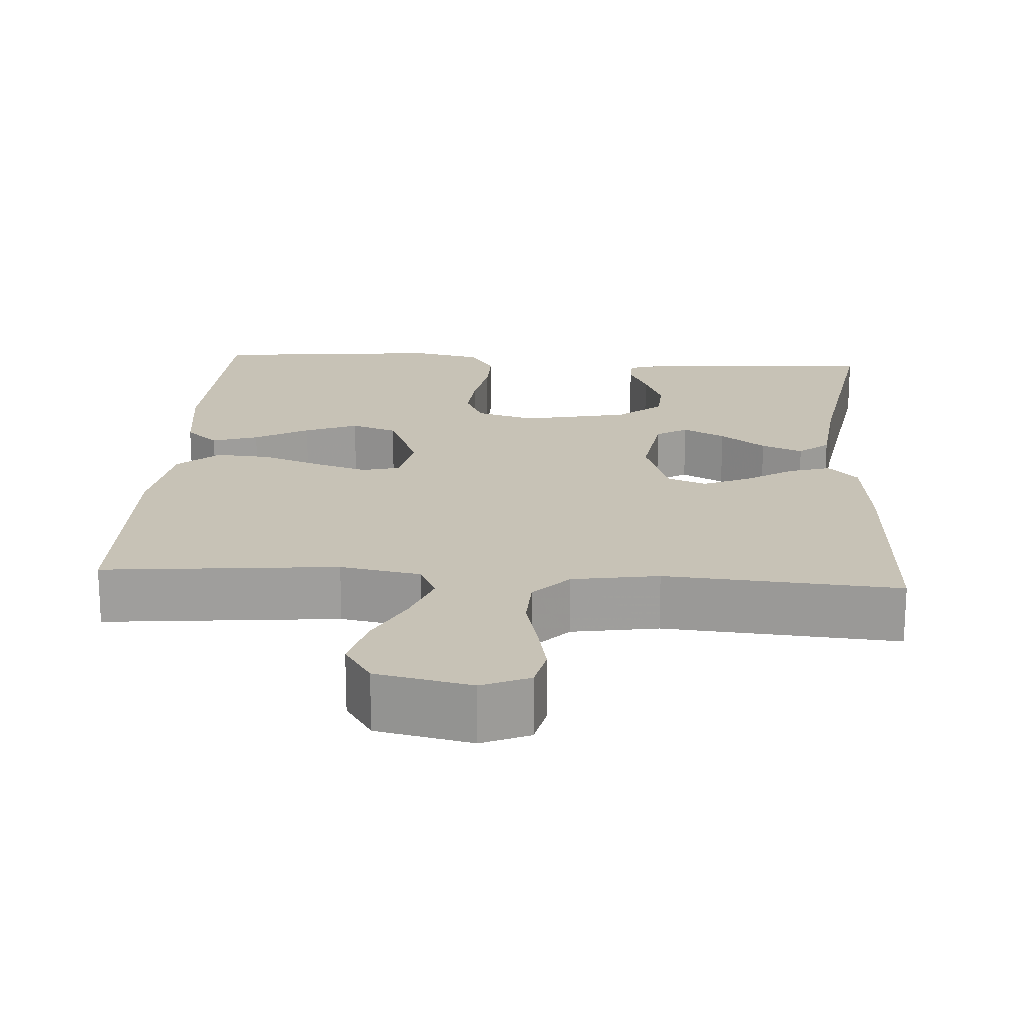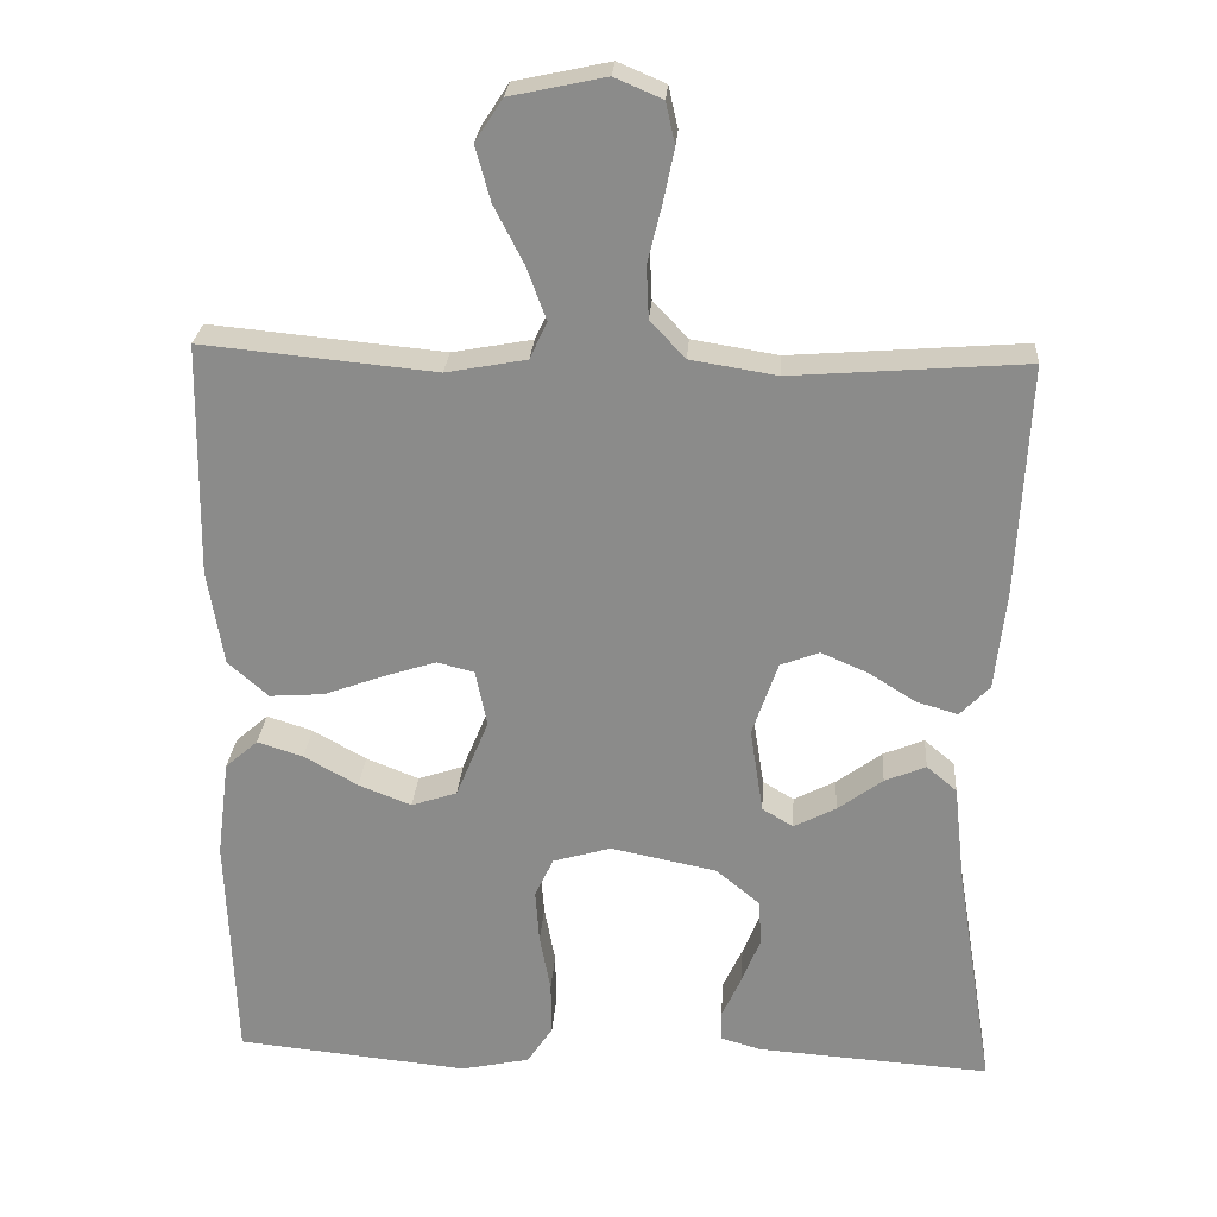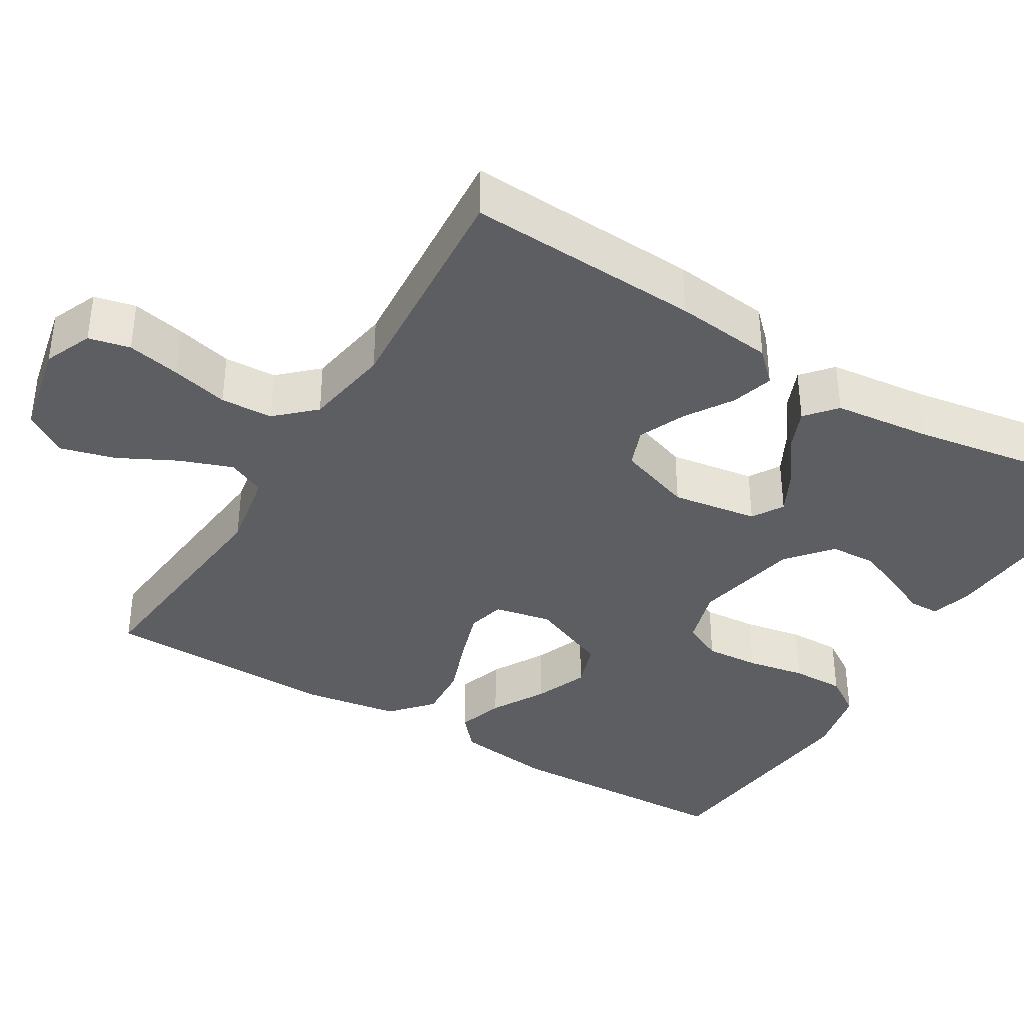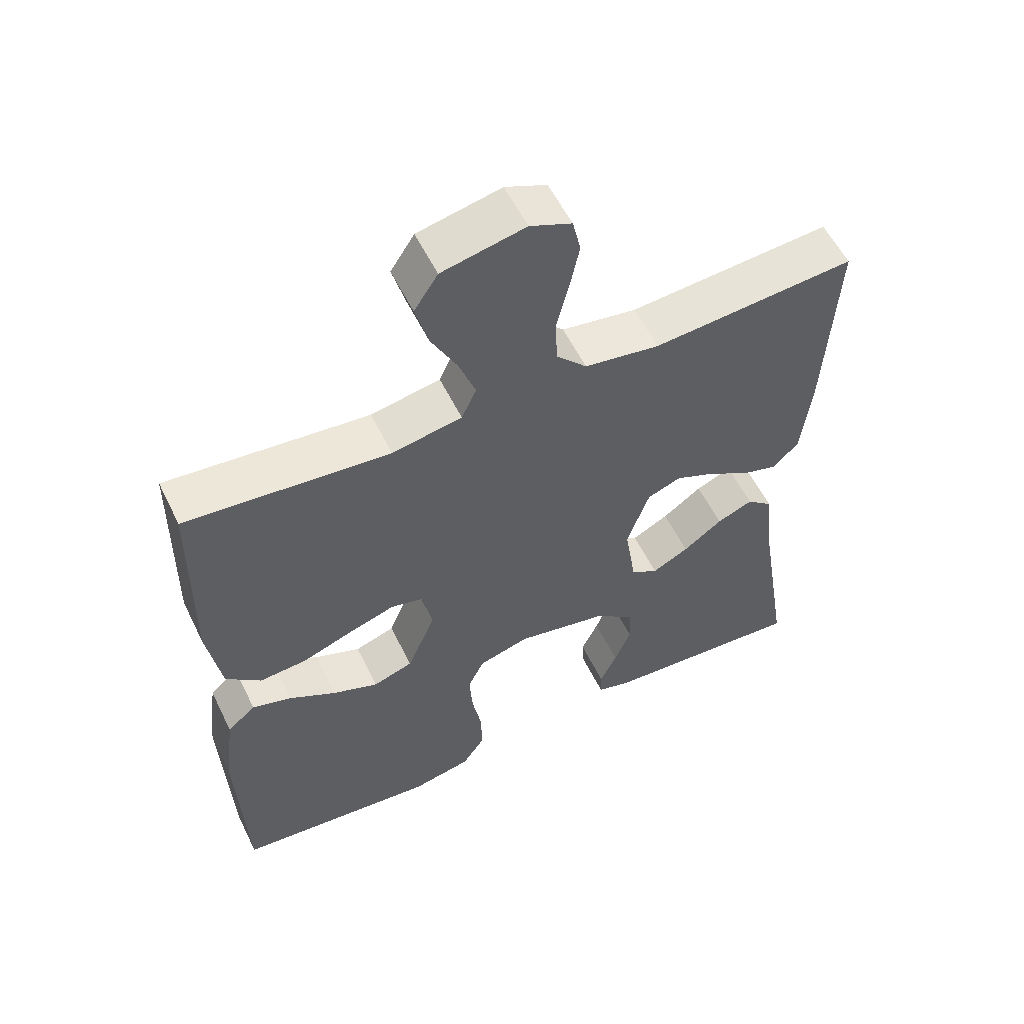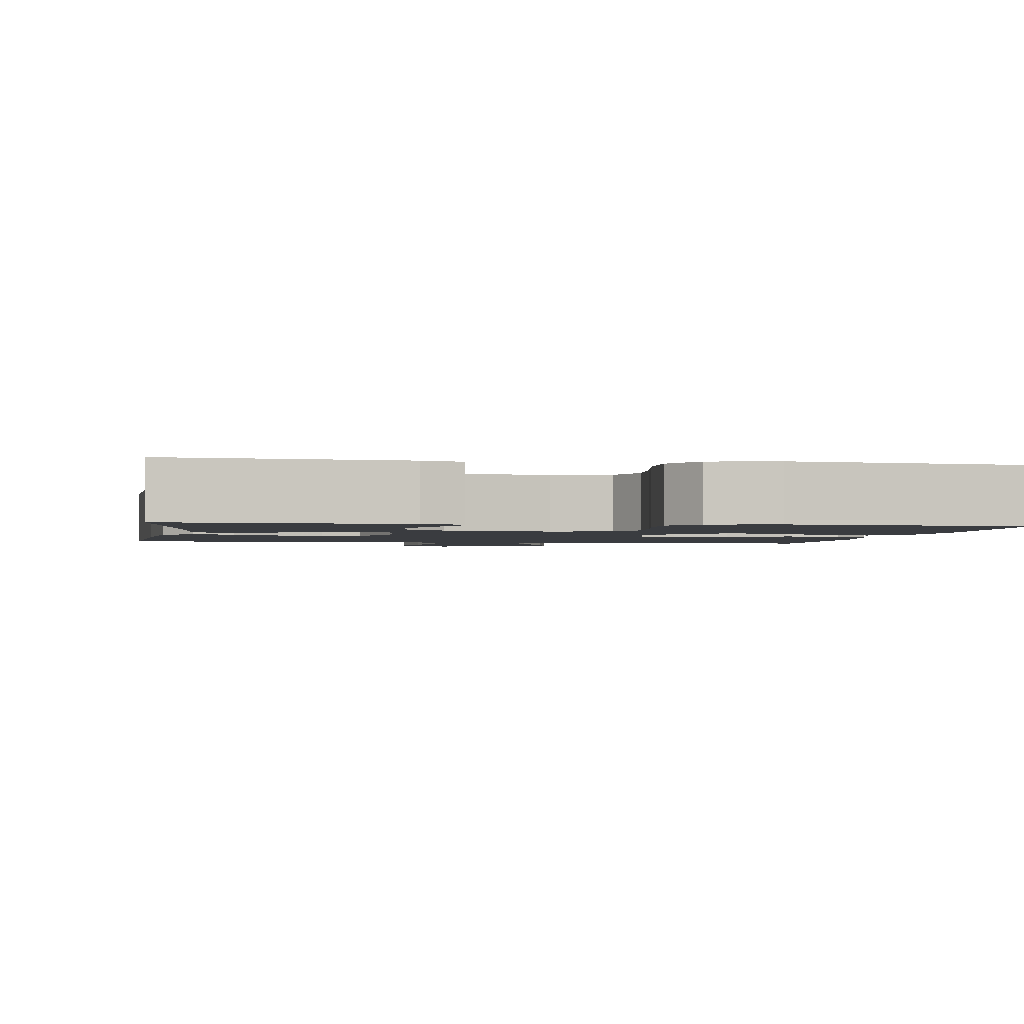
<metadata>
{"format":"obj","ext":"obj","renderer":"f3d","projection":"perspective","resolution":1024,"background":"white","views":[{"elev":19.3,"azim":3.7,"up":"+Y"},{"elev":25.7,"azim":3.9,"up":"+Z"},{"elev":-37.8,"azim":58.8,"up":"+Y"},{"elev":56.8,"azim":-25.9,"up":"+Z"},{"elev":-1.9,"azim":170.7,"up":"+Y"}]}
</metadata>
<code>
v -0.5 0.07 0.5
v -0.2 0.07 0.471
v -0.097 0.07 0.49
v -0.075 0.07 0.538
v -0.1 0.07 0.606
v -0.138 0.07 0.68
v -0.157 0.07 0.75
v -0.122 0.07 0.804
v 0 0.07 0.83
v 0.061 0.07 0.804
v 0.073 0.07 0.751
v 0.059 0.07 0.683
v 0.041 0.07 0.61
v 0.044 0.07 0.543
v 0.089 0.07 0.495
v 0.2 0.07 0.477
v 0.5 0.07 0.5
v 0.485 0.07 0.2
v 0.471 0.07 0.074
v 0.433 0.07 0.035
v 0.379 0.07 0.051
v 0.319 0.07 0.089
v 0.259 0.07 0.115
v 0.209 0.07 0.096
v 0.176 0.07 0
v 0.193 0.07 -0.11
v 0.233 0.07 -0.134
v 0.287 0.07 -0.106
v 0.345 0.07 -0.063
v 0.398 0.07 -0.041
v 0.437 0.07 -0.074
v 0.451 0.07 -0.2
v 0.5 0.07 -0.5
v 0.2 0.07 -0.479
v 0.148 0.07 -0.464
v 0.147 0.07 -0.425
v 0.172 0.07 -0.371
v 0.196 0.07 -0.31
v 0.193 0.07 -0.251
v 0.136 0.07 -0.204
v 0 0.07 -0.176
v -0.075 0.07 -0.198
v -0.099 0.07 -0.249
v -0.094 0.07 -0.318
v -0.08 0.07 -0.393
v -0.079 0.07 -0.461
v -0.112 0.07 -0.511
v -0.2 0.07 -0.53
v -0.5 0.07 -0.5
v -0.511 0.07 -0.2
v -0.495 0.07 -0.074
v -0.453 0.07 -0.037
v -0.394 0.07 -0.056
v -0.325 0.07 -0.095
v -0.257 0.07 -0.122
v -0.198 0.07 -0.102
v -0.156 0.07 0
v -0.171 0.07 0.073
v -0.219 0.07 0.085
v -0.287 0.07 0.063
v -0.363 0.07 0.035
v -0.433 0.07 0.03
v -0.485 0.07 0.076
v -0.505 0.07 0.2
v -0.5 0 0.5
v -0.2 0 0.471
v -0.097 0 0.49
v -0.075 0 0.538
v -0.1 0 0.606
v -0.138 0 0.68
v -0.157 0 0.75
v -0.122 0 0.804
v 0 0 0.83
v 0.061 0 0.804
v 0.073 0 0.751
v 0.059 0 0.683
v 0.041 0 0.61
v 0.044 0 0.543
v 0.089 0 0.495
v 0.2 0 0.477
v 0.5 0 0.5
v 0.485 0 0.2
v 0.471 0 0.074
v 0.433 0 0.035
v 0.379 0 0.051
v 0.319 0 0.089
v 0.259 0 0.115
v 0.209 0 0.096
v 0.176 0 0
v 0.193 0 -0.11
v 0.233 0 -0.134
v 0.287 0 -0.106
v 0.345 0 -0.063
v 0.398 0 -0.041
v 0.437 0 -0.074
v 0.451 0 -0.2
v 0.5 0 -0.5
v 0.2 0 -0.479
v 0.148 0 -0.464
v 0.147 0 -0.425
v 0.172 0 -0.371
v 0.196 0 -0.31
v 0.193 0 -0.251
v 0.136 0 -0.204
v 0 0 -0.176
v -0.075 0 -0.198
v -0.099 0 -0.249
v -0.094 0 -0.318
v -0.08 0 -0.393
v -0.079 0 -0.461
v -0.112 0 -0.511
v -0.2 0 -0.53
v -0.5 0 -0.5
v -0.511 0 -0.2
v -0.495 0 -0.074
v -0.453 0 -0.037
v -0.394 0 -0.056
v -0.325 0 -0.095
v -0.257 0 -0.122
v -0.198 0 -0.102
v -0.156 0 0
v -0.171 0 0.073
v -0.219 0 0.085
v -0.287 0 0.063
v -0.363 0 0.035
v -0.433 0 0.03
v -0.485 0 0.076
v -0.505 0 0.2
f 63 64 1 2
f 60 61 62 63
f 59 60 63 2
f 58 59 2 3
f 57 58 3 4
f 51 52 53 54
f 51 54 55
f 50 51 55
f 49 50 55
f 48 49 55 56
f 44 45 46 47
f 43 44 47 48
f 34 35 36 37
f 32 33 34 37
f 32 37 38
f 31 32 38 39
f 28 29 30 31
f 27 28 31 39
f 19 20 21 22
f 19 22 23
f 16 17 18 19
f 15 16 19 23
f 14 15 23 24
f 10 11 12 13
f 8 9 10 13
f 8 13 14
f 5 6 7 8
f 4 5 8 14
f 57 4 14 24
f 43 48 56 57
f 42 43 57
f 41 42 57 24
f 26 27 39 40
f 25 26 40 41
f 24 25 41
f 66 65 128 127
f 127 126 125 124
f 66 127 124 123
f 67 66 123 122
f 68 67 122 121
f 118 117 116 115
f 119 118 115
f 119 115 114
f 119 114 113
f 120 119 113 112
f 111 110 109 108
f 112 111 108 107
f 101 100 99 98
f 101 98 97 96
f 102 101 96
f 103 102 96 95
f 95 94 93 92
f 103 95 92 91
f 86 85 84 83
f 87 86 83
f 83 82 81 80
f 87 83 80 79
f 88 87 79 78
f 77 76 75 74
f 77 74 73 72
f 78 77 72
f 72 71 70 69
f 78 72 69 68
f 88 78 68 121
f 121 120 112 107
f 121 107 106
f 88 121 106 105
f 104 103 91 90
f 105 104 90 89
f 105 89 88
f 1 65 66 2
f 2 66 67 3
f 3 67 68 4
f 4 68 69 5
f 5 69 70 6
f 6 70 71 7
f 7 71 72 8
f 8 72 73 9
f 9 73 74 10
f 10 74 75 11
f 11 75 76 12
f 12 76 77 13
f 13 77 78 14
f 14 78 79 15
f 15 79 80 16
f 16 80 81 17
f 17 81 82 18
f 18 82 83 19
f 19 83 84 20
f 20 84 85 21
f 21 85 86 22
f 22 86 87 23
f 23 87 88 24
f 24 88 89 25
f 25 89 90 26
f 26 90 91 27
f 27 91 92 28
f 28 92 93 29
f 29 93 94 30
f 30 94 95 31
f 31 95 96 32
f 32 96 97 33
f 33 97 98 34
f 34 98 99 35
f 35 99 100 36
f 36 100 101 37
f 37 101 102 38
f 38 102 103 39
f 39 103 104 40
f 40 104 105 41
f 41 105 106 42
f 42 106 107 43
f 43 107 108 44
f 44 108 109 45
f 45 109 110 46
f 46 110 111 47
f 47 111 112 48
f 48 112 113 49
f 49 113 114 50
f 50 114 115 51
f 51 115 116 52
f 52 116 117 53
f 53 117 118 54
f 54 118 119 55
f 55 119 120 56
f 56 120 121 57
f 57 121 122 58
f 58 122 123 59
f 59 123 124 60
f 60 124 125 61
f 61 125 126 62
f 62 126 127 63
f 63 127 128 64
f 64 128 65 1

</code>
